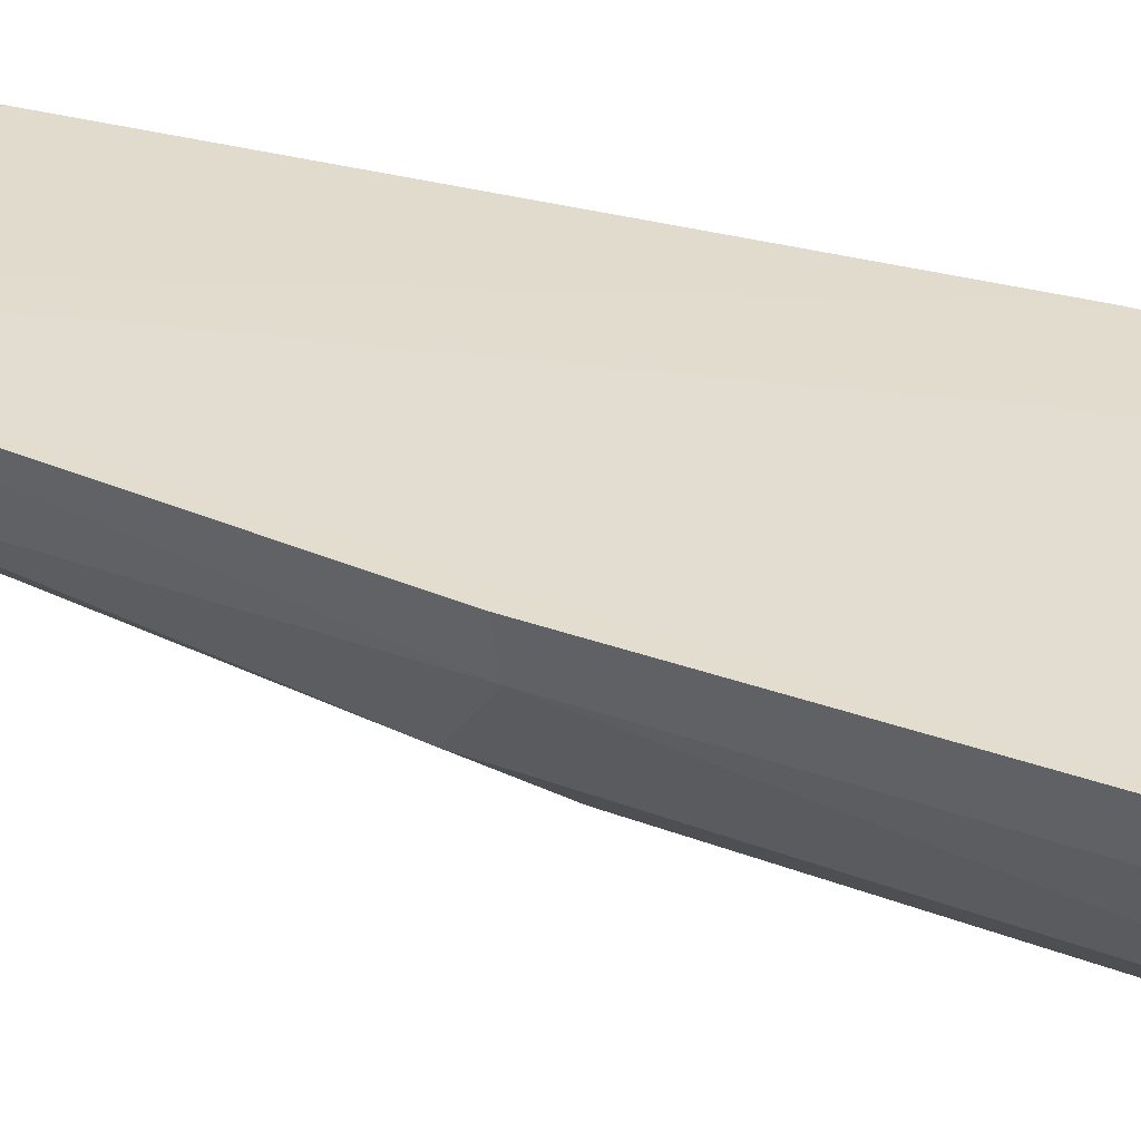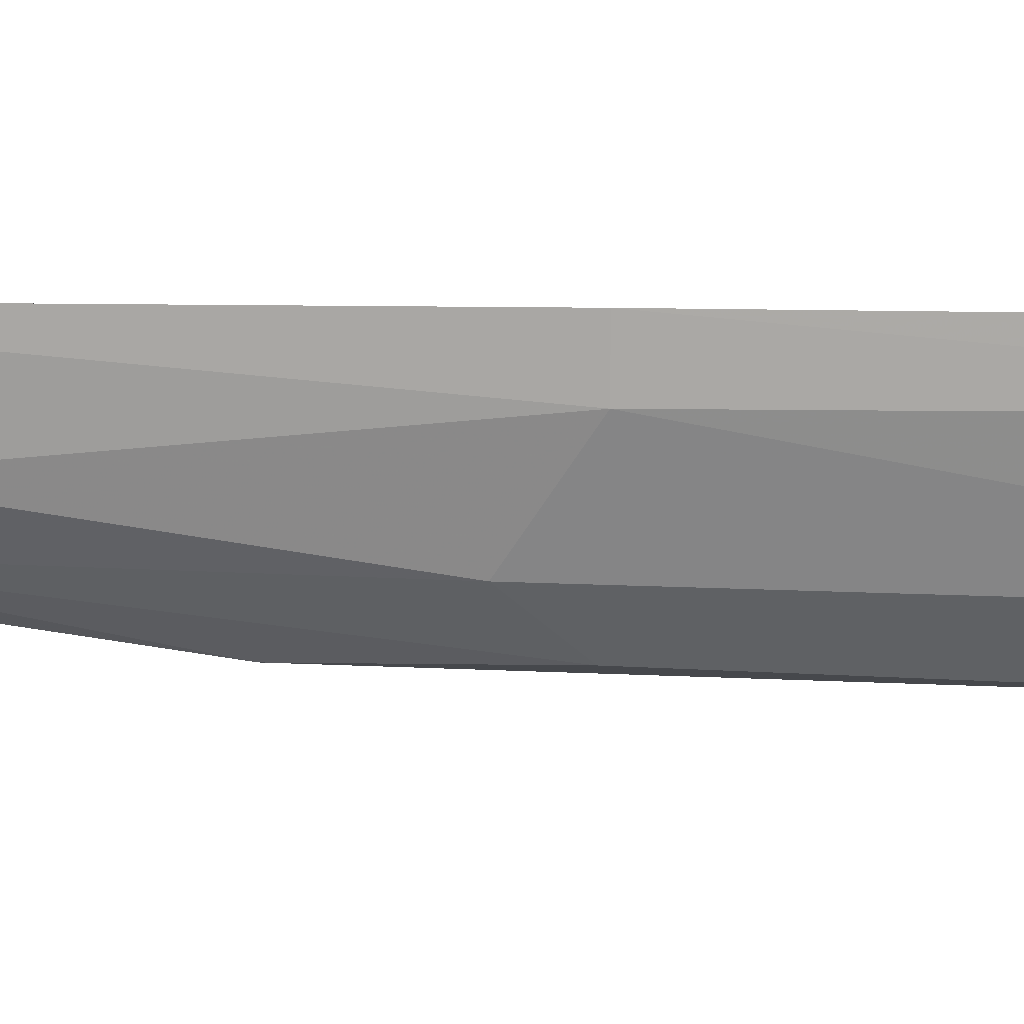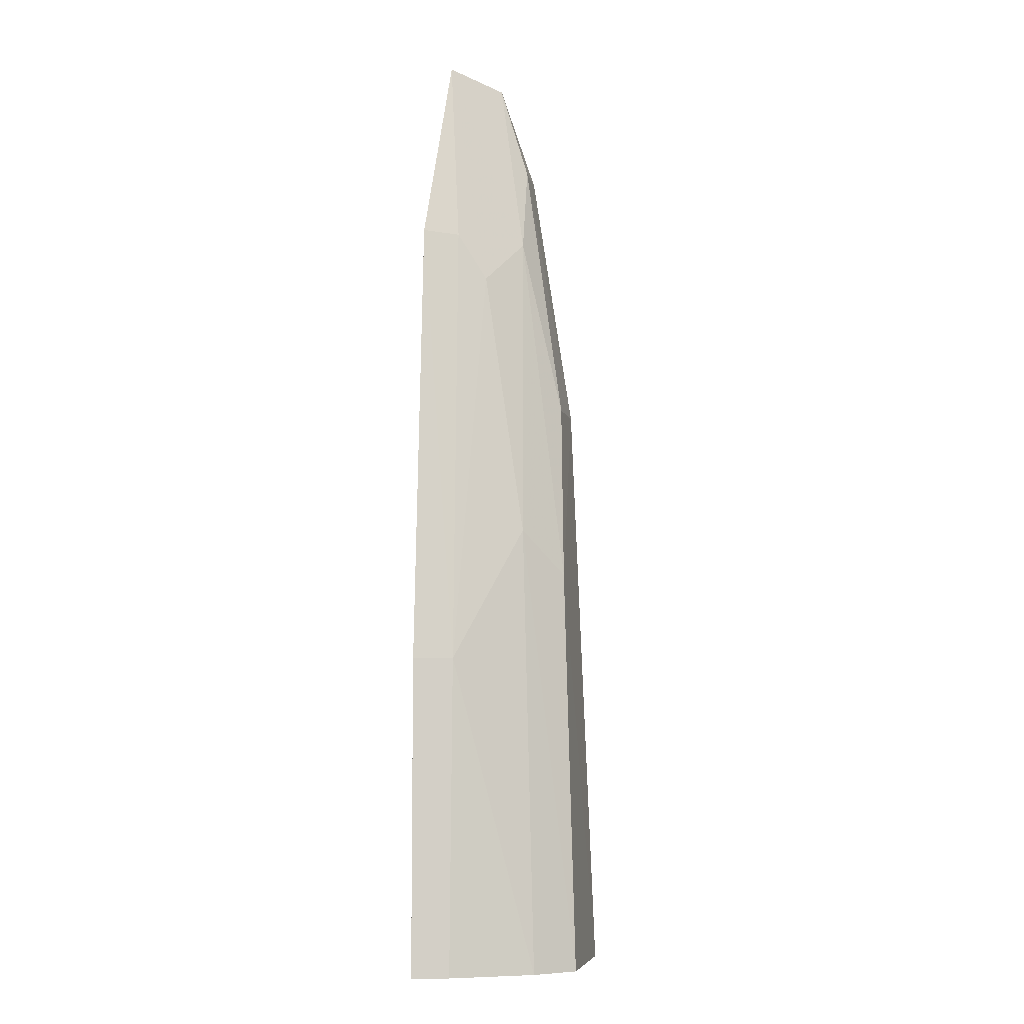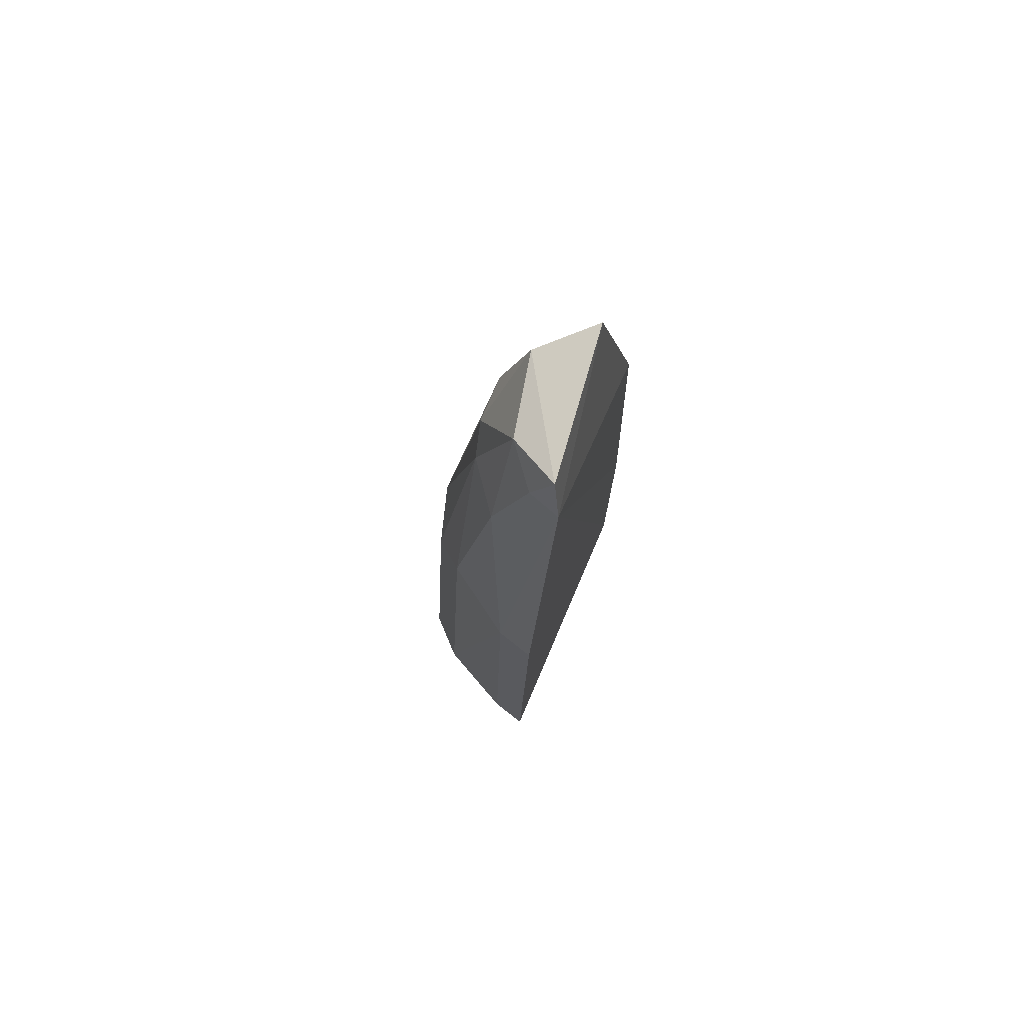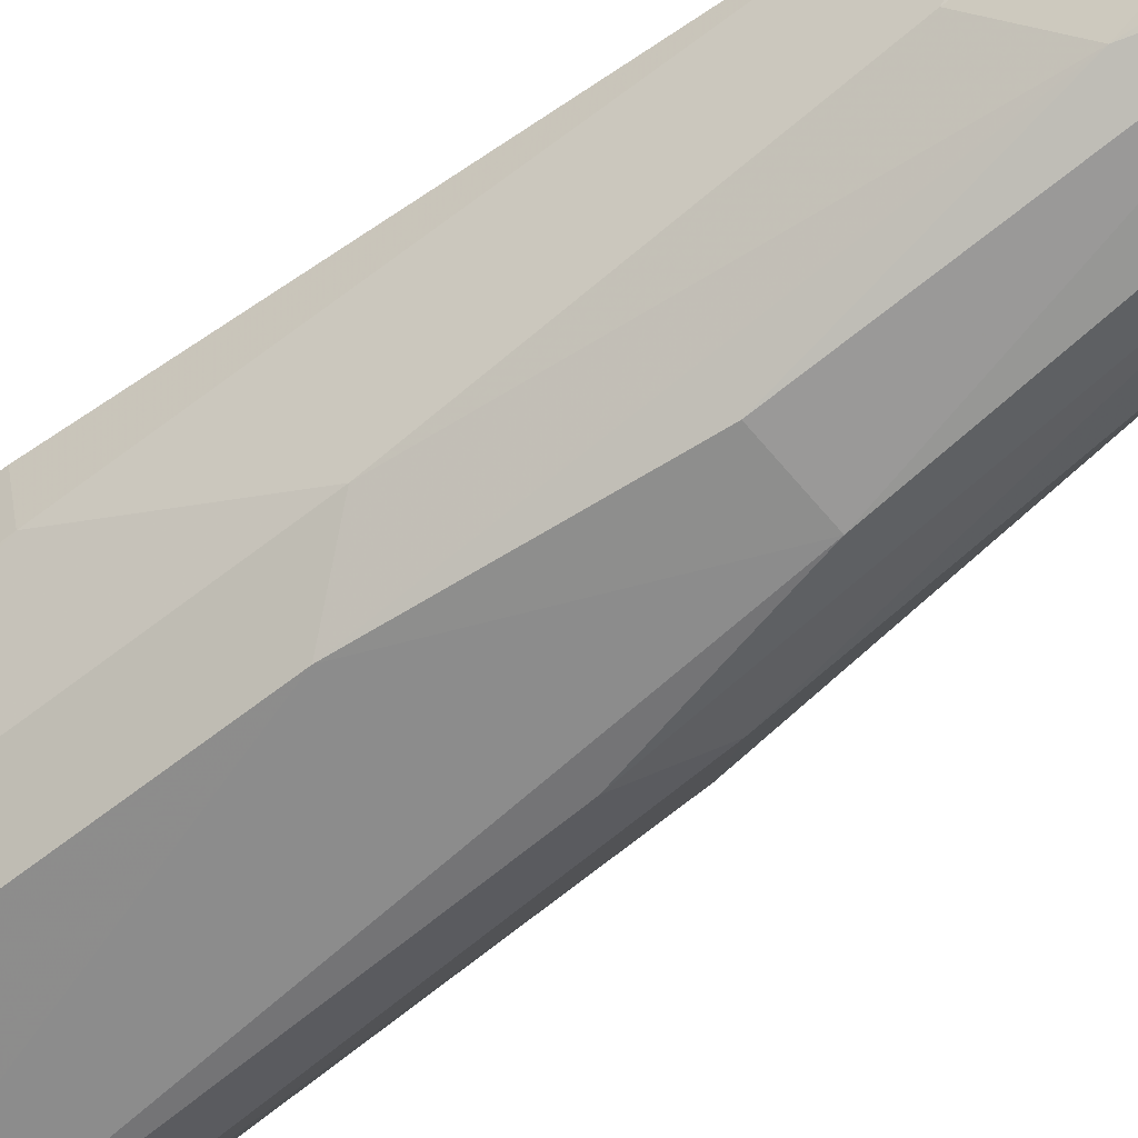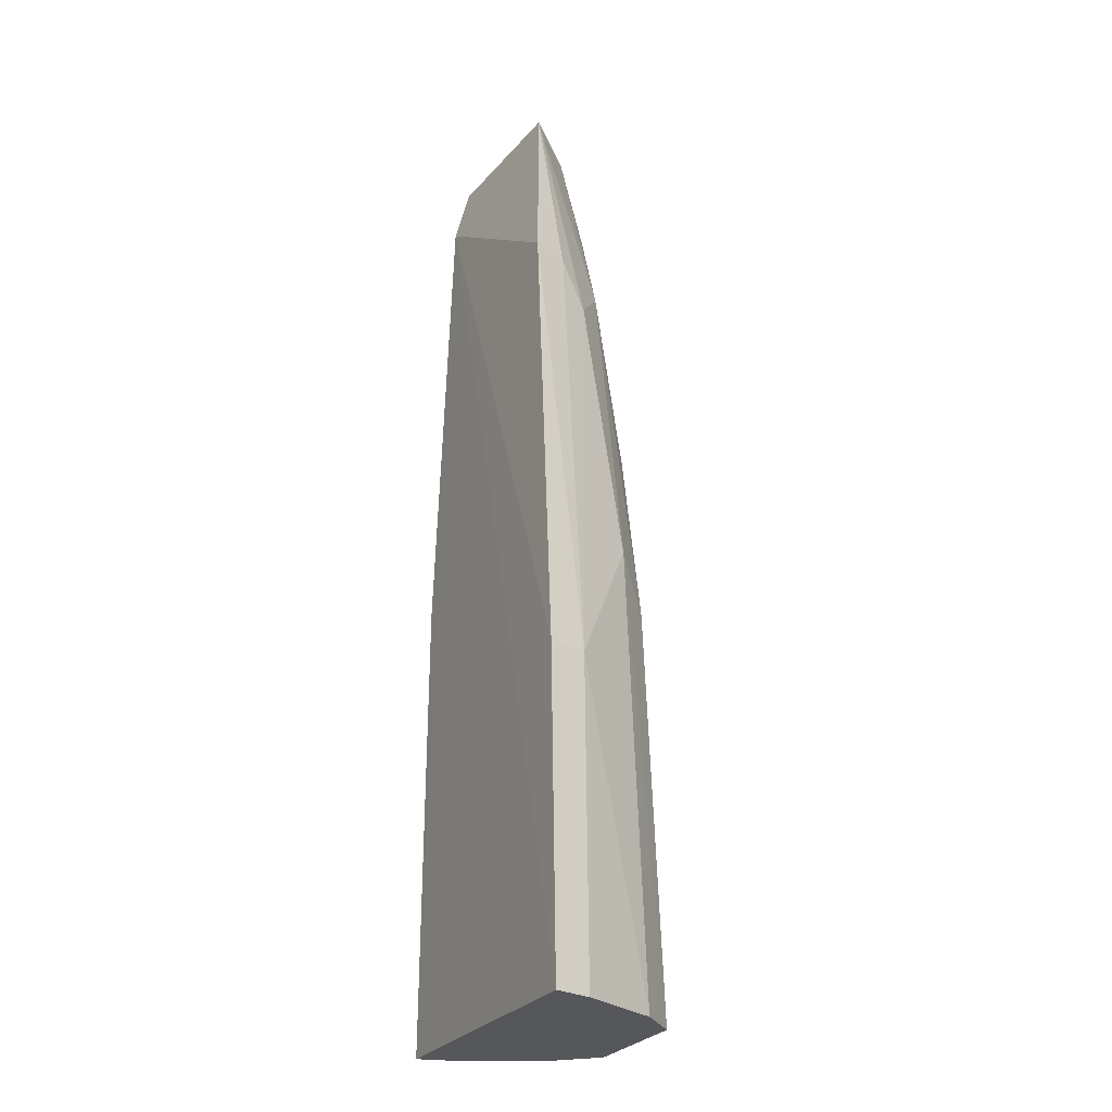
<metadata>
{"format":"obj","ext":"obj","renderer":"f3d","projection":"perspective","resolution":1024,"background":"white","views":[{"elev":34.9,"azim":-66.4,"up":"+Z"},{"elev":-0.8,"azim":-94.4,"up":"+Z"},{"elev":-6.7,"azim":100.5,"up":"+Y"},{"elev":75.5,"azim":-67.1,"up":"+Y"},{"elev":-62.2,"azim":129.3,"up":"+Z"},{"elev":-26.6,"azim":63.1,"up":"+Y"}]}
</metadata>
<code>
v 0.04881 0.09835 -0.01705
v 0.04562 0.09836 -0.02917
v 0.02226 0.4182 -0.02363
v -0.02573 0.4158 -0.01815
v -0.04873 0.09837 -0.01745
v -0.02003 0.09838 -0.06868
v 0.0356 0.3549 -0.01685
v 0.01847 0.2335 -0.06367
v -0.02804 0.2635 -0.05132
v -0.02987 0.3993 -0.01491
v 0.04671 0.204 -0.01653
v 0.02121 0.09837 -0.06775
v 0.0287 0.3382 -0.0378
v -0.03226 0.09843 -0.05616
v -0.008795 0.2933 -0.06226
v -0.04106 0.2487 -0.02904
v -0.02652 0.3533 -0.03761
v 0.02975 0.2483 -0.05115
v 0.0316 0.3538 -0.0284
v -0.01794 0.2482 -0.06256
v -0.0454 0.09837 -0.02979
v 0.007281 0.3822 -0.04883
v -0.0447 0.249 -0.01622
v -0.02614 0.3979 -0.02543
v 0.03284 0.09843 -0.05538
v 0.01656 0.3527 -0.04891
v 0.04328 0.2039 -0.02948
v -0.01456 0.3674 -0.04763
v 0.01069 0.2932 -0.06172
v 0.008608 0.4133 -0.03958
v -0.00728 0.3822 -0.04884
v -0.01684 0.4111 -0.03426
f 10 7 3
f 10 3 4
f 10 5 1
f 11 1 2
f 11 10 1
f 11 7 10
f 12 6 8
f 15 8 6
f 16 9 14
f 17 9 16
f 18 12 8
f 19 13 3
f 19 3 7
f 20 14 9
f 20 6 14
f 20 15 6
f 21 14 6
f 21 16 14
f 21 2 1
f 21 1 5
f 21 12 2
f 21 6 12
f 23 5 10
f 23 10 16
f 23 21 5
f 23 16 21
f 24 10 4
f 24 17 16
f 24 16 10
f 25 2 12
f 25 12 18
f 26 18 8
f 26 13 18
f 26 3 13
f 27 11 2
f 27 25 18
f 27 2 25
f 27 18 13
f 27 13 19
f 27 19 7
f 27 7 11
f 28 15 20
f 28 20 9
f 28 9 17
f 29 8 15
f 29 15 22
f 29 26 8
f 29 22 26
f 30 4 3
f 30 26 22
f 30 3 26
f 31 22 15
f 31 15 28
f 31 30 22
f 32 28 17
f 32 17 24
f 32 31 28
f 32 24 4
f 32 4 30
f 32 30 31

</code>
